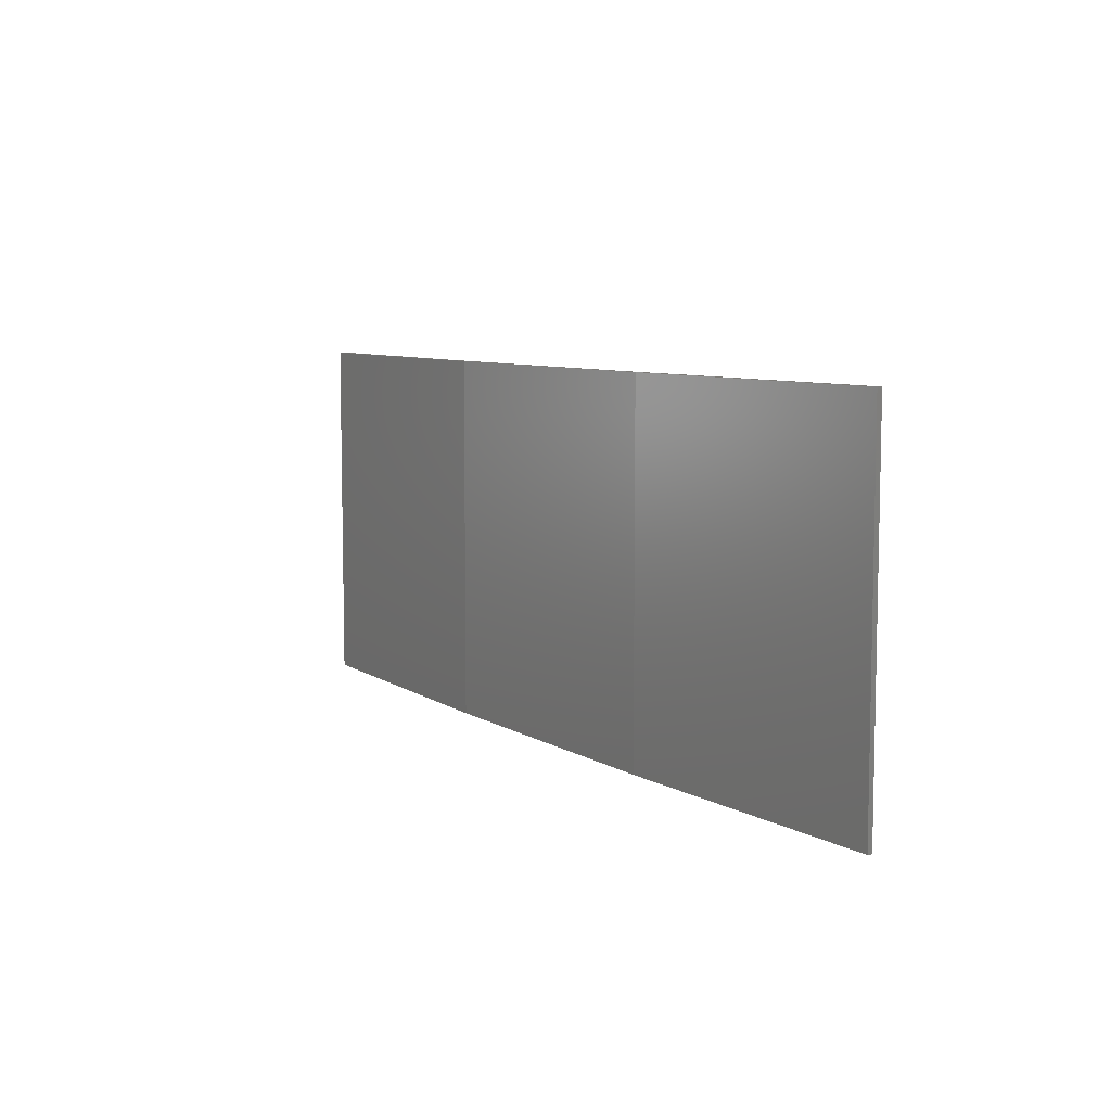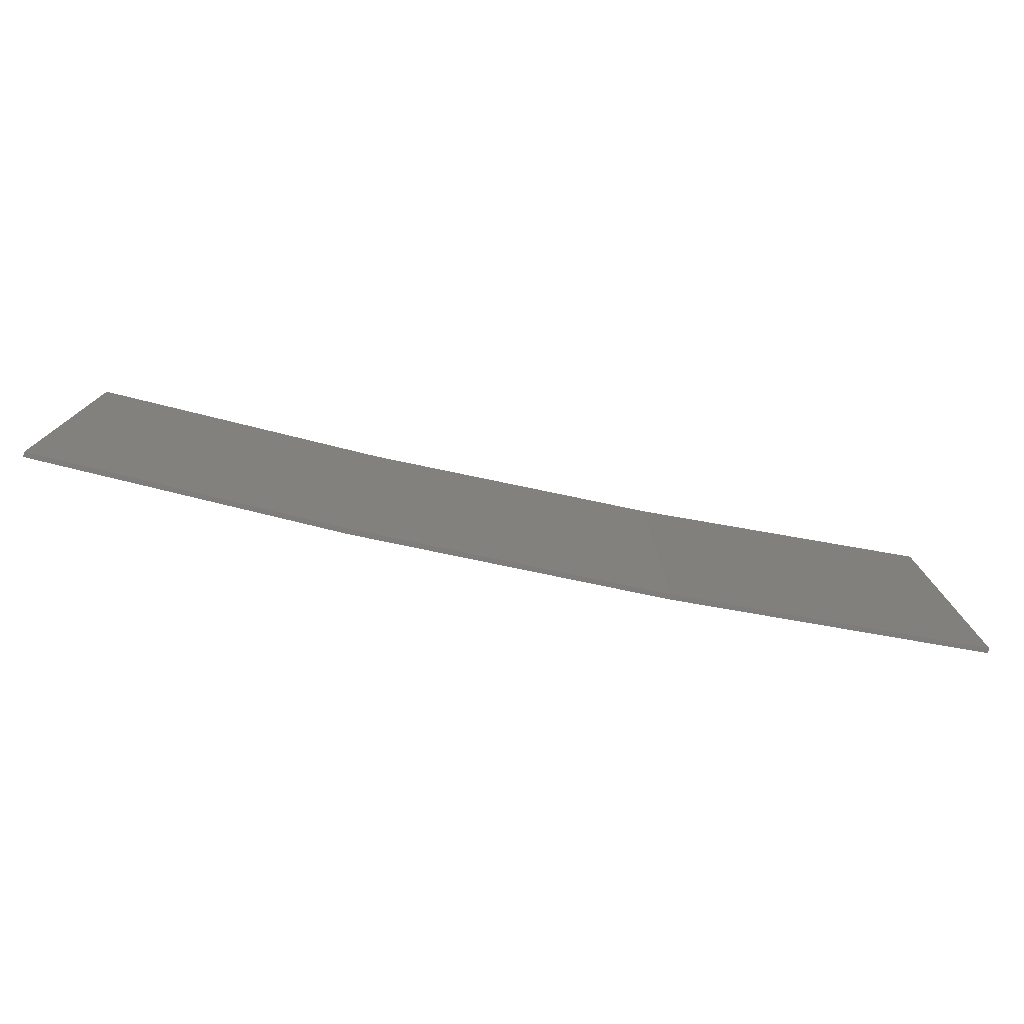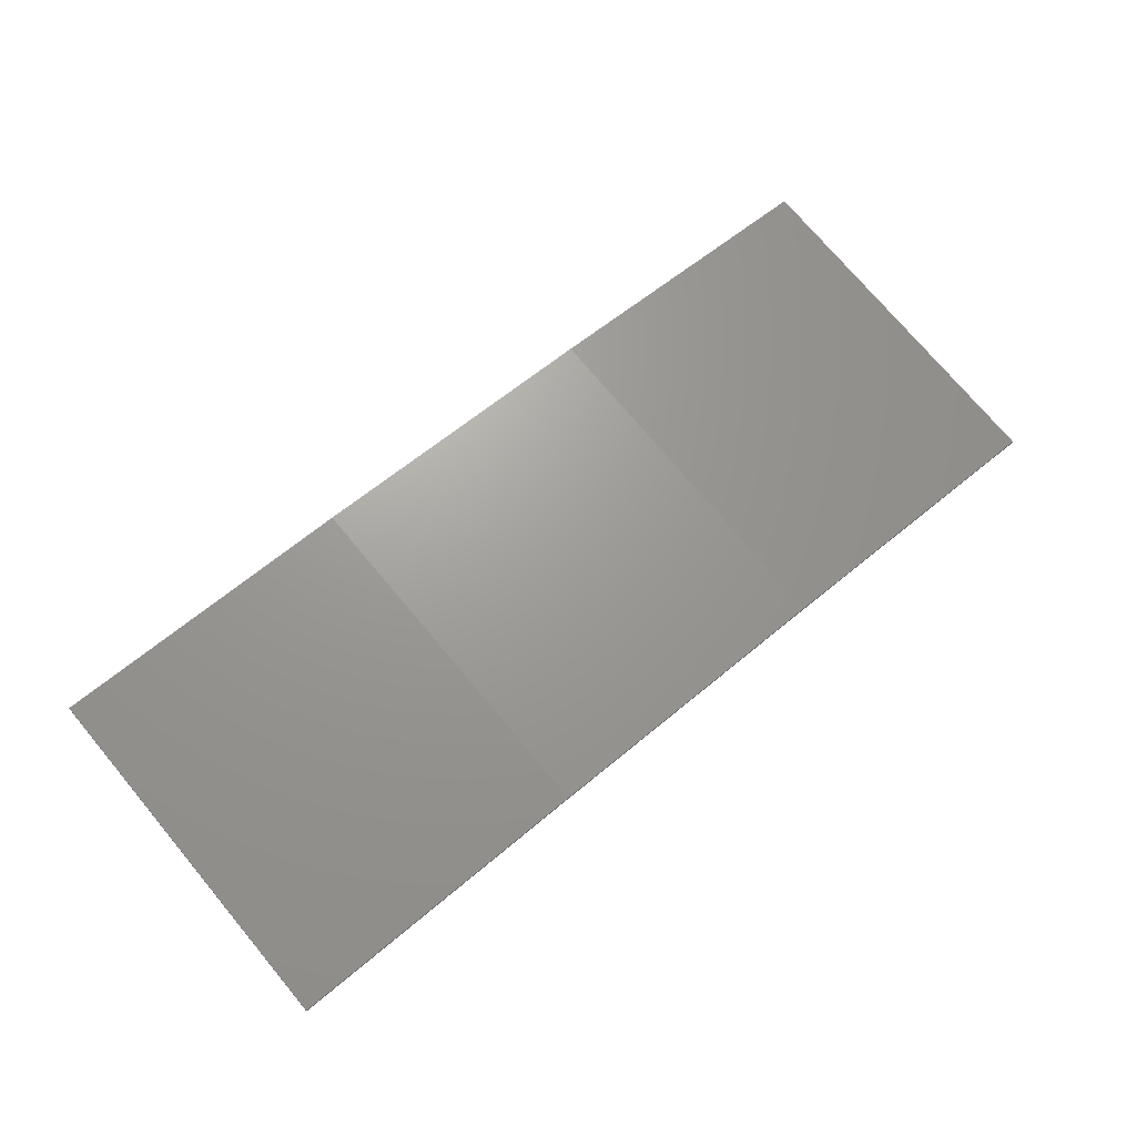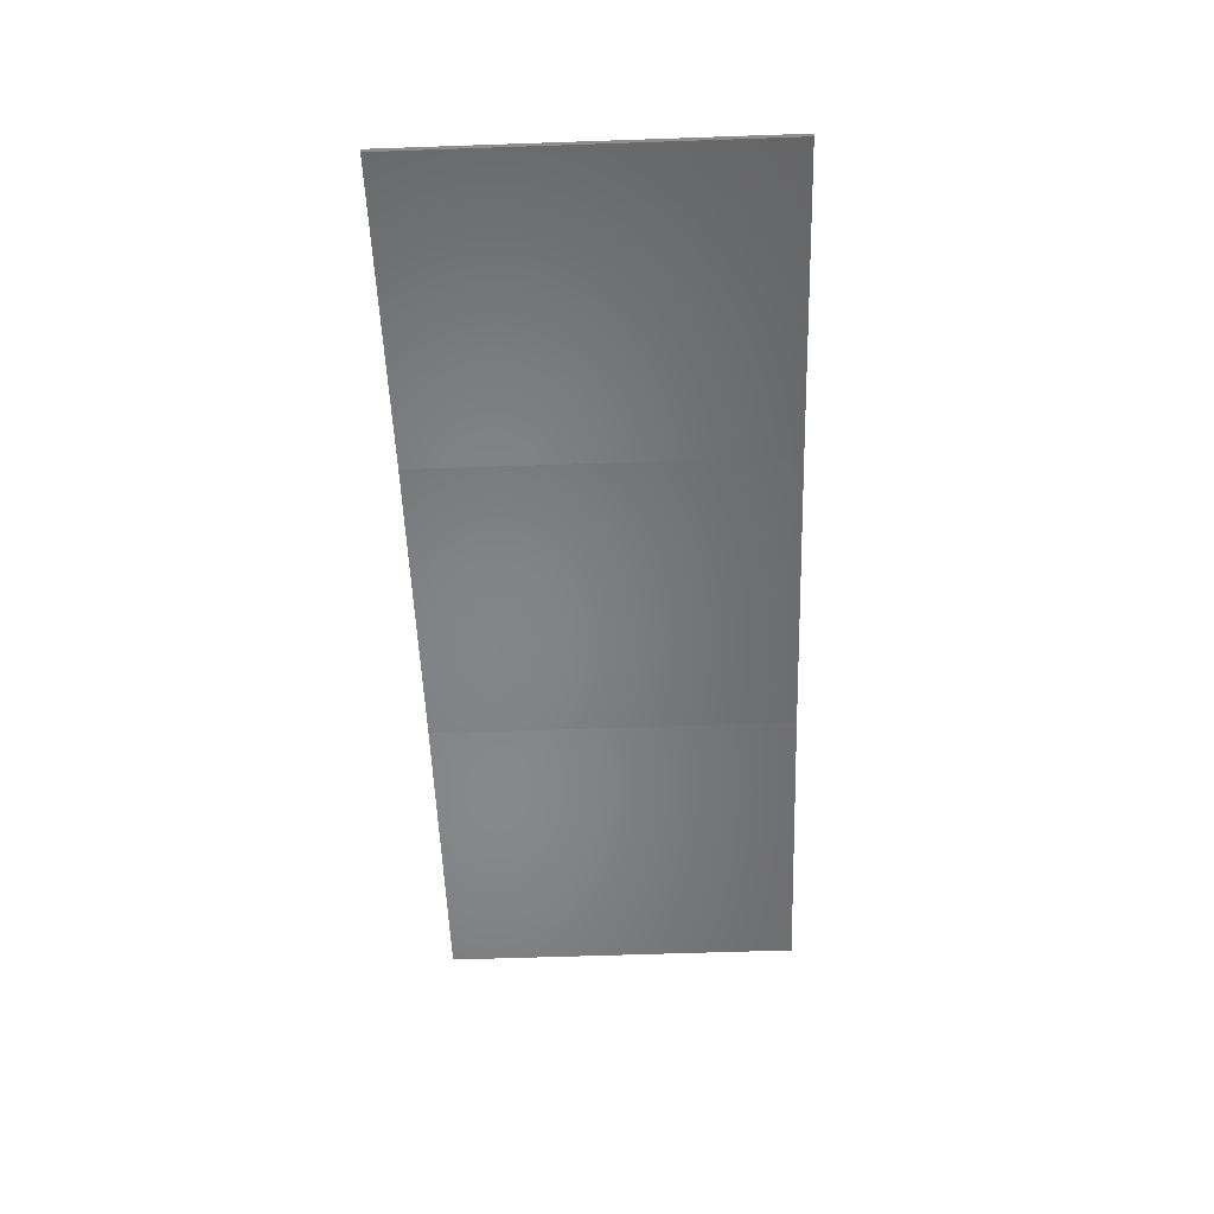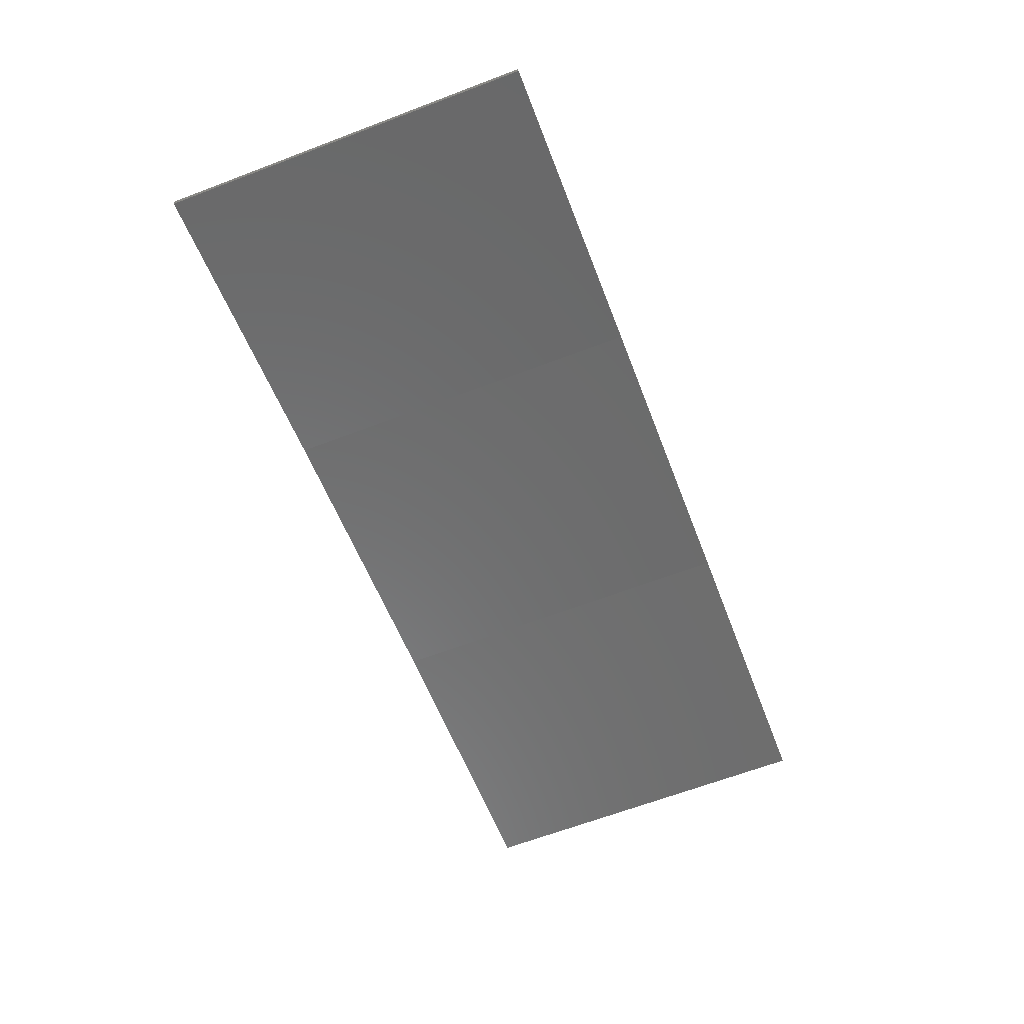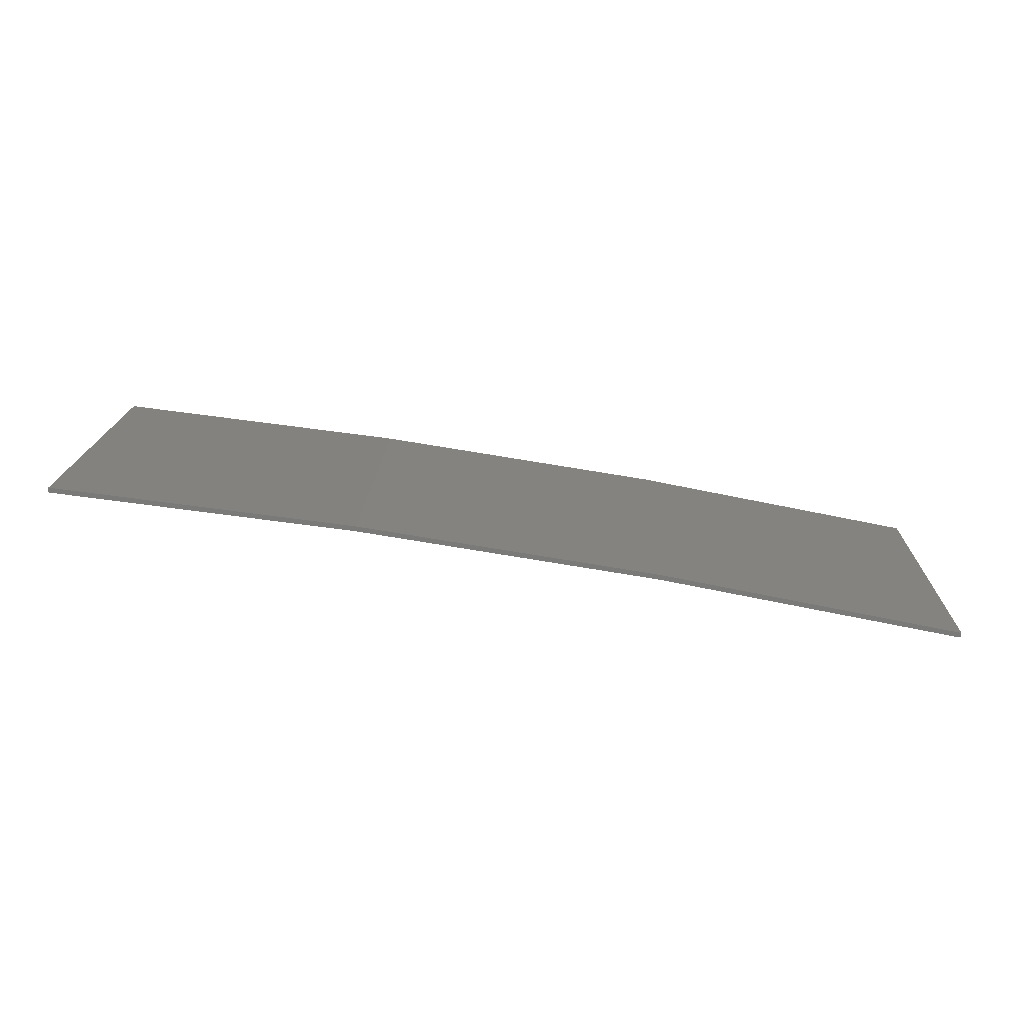
<metadata>
{"format":"stl","ext":"stl","renderer":"f3d","projection":"perspective","resolution":1024,"background":"white","views":[{"elev":7.6,"azim":-130.5,"up":"+Z"},{"elev":-77.4,"azim":-20.8,"up":"+Z"},{"elev":74.7,"azim":-40.0,"up":"+Y"},{"elev":-61.7,"azim":92.0,"up":"+Y"},{"elev":-65.9,"azim":110.8,"up":"+Y"},{"elev":16.5,"azim":1.7,"up":"+Y"}]}
</metadata>
<code>
# stl→obj: 16 verts, 28 faces
v 12.92 3.477 -116.3
v 9.877 3.851 -116.3
v 9.877 3.851 -112.7
v 12.92 3.477 -112.7
v 15.95 2.999 -116.3
v 15.95 2.999 -112.7
v 18.96 2.419 -116.3
v 18.96 2.419 -112.7
v 18.95 2.37 -112.7
v 18.95 2.37 -116.3
v 9.872 3.801 -112.7
v 9.872 3.801 -116.3
v 12.91 3.427 -112.7
v 12.91 3.427 -116.3
v 15.94 2.95 -112.7
v 15.94 2.95 -116.3
f 1 2 3
f 1 3 4
f 5 4 6
f 5 1 4
f 7 6 8
f 7 5 6
f 7 9 10
f 8 9 7
f 11 12 13
f 13 14 15
f 12 14 13
f 15 16 9
f 14 16 15
f 16 10 9
f 12 11 2
f 11 3 2
f 6 15 9
f 6 9 8
f 4 13 15
f 4 15 6
f 3 11 13
f 3 13 4
f 10 16 7
f 16 5 7
f 16 14 5
f 14 1 5
f 14 12 1
f 12 2 1

</code>
